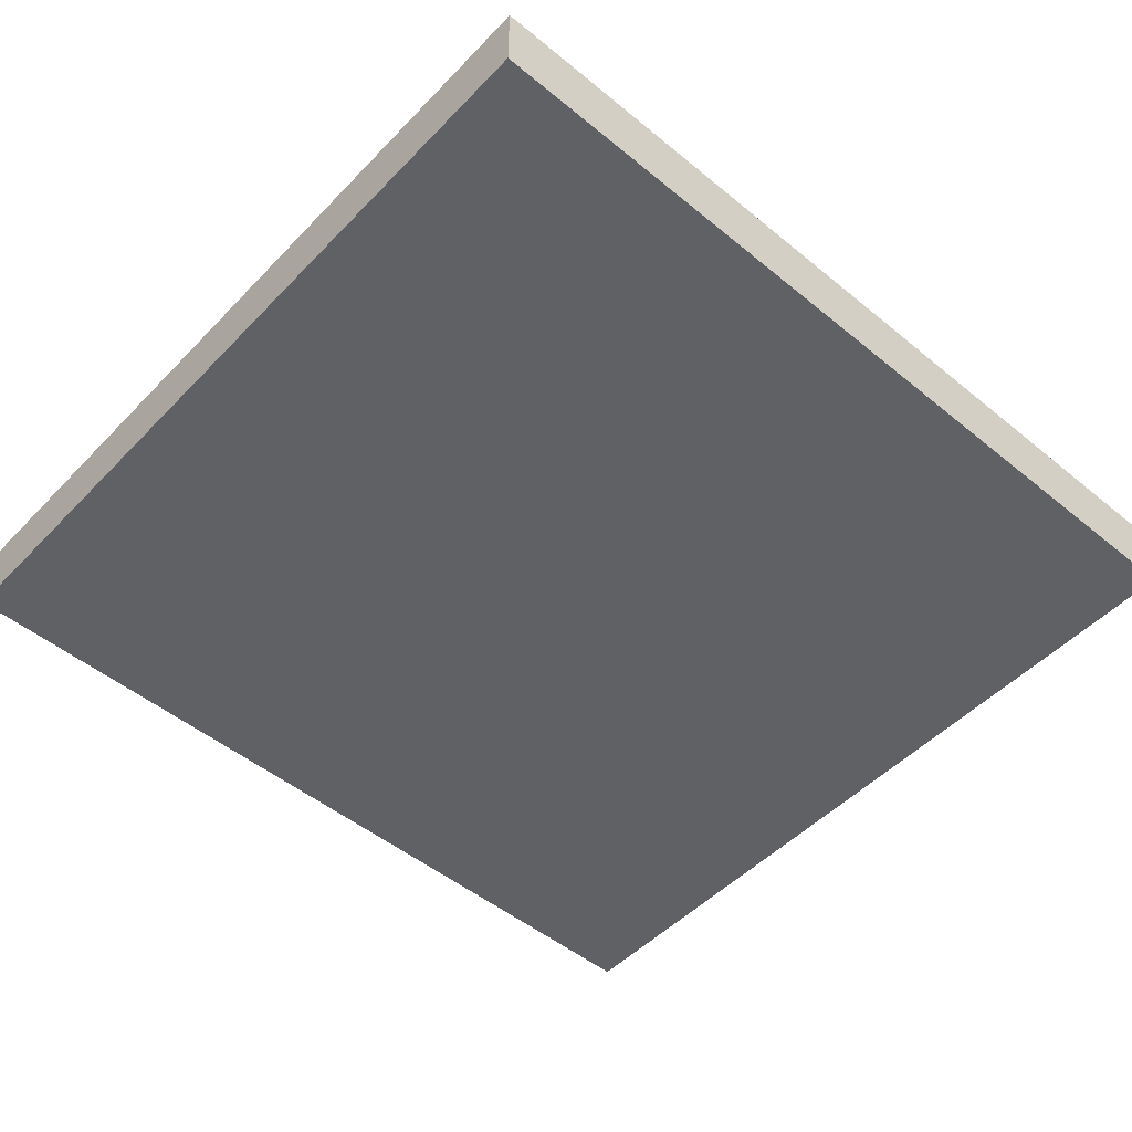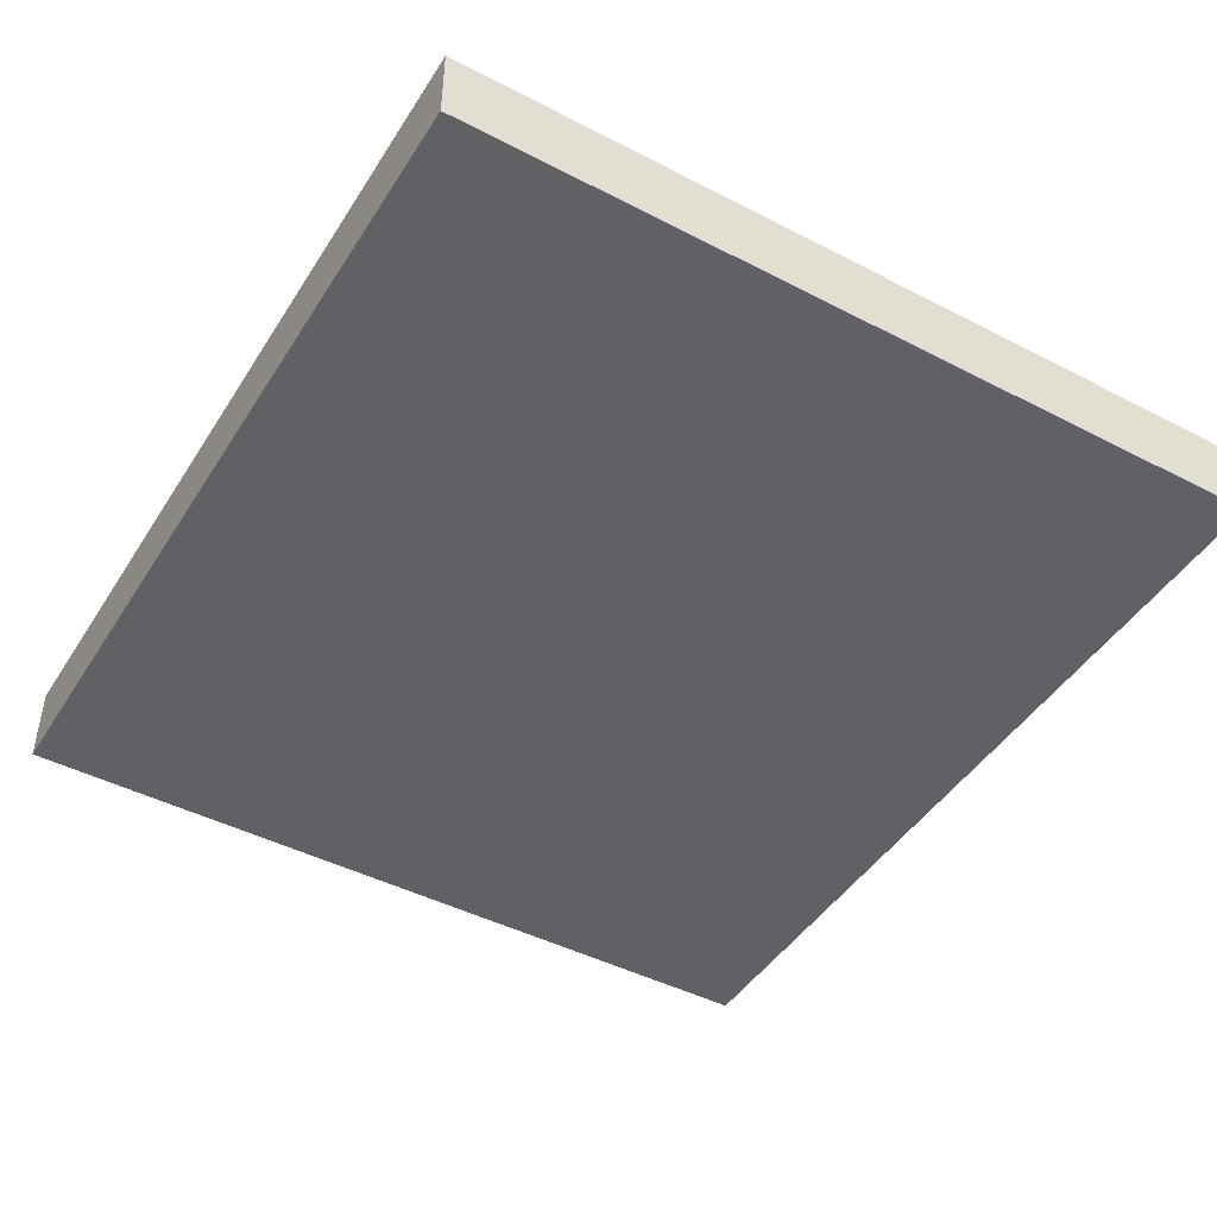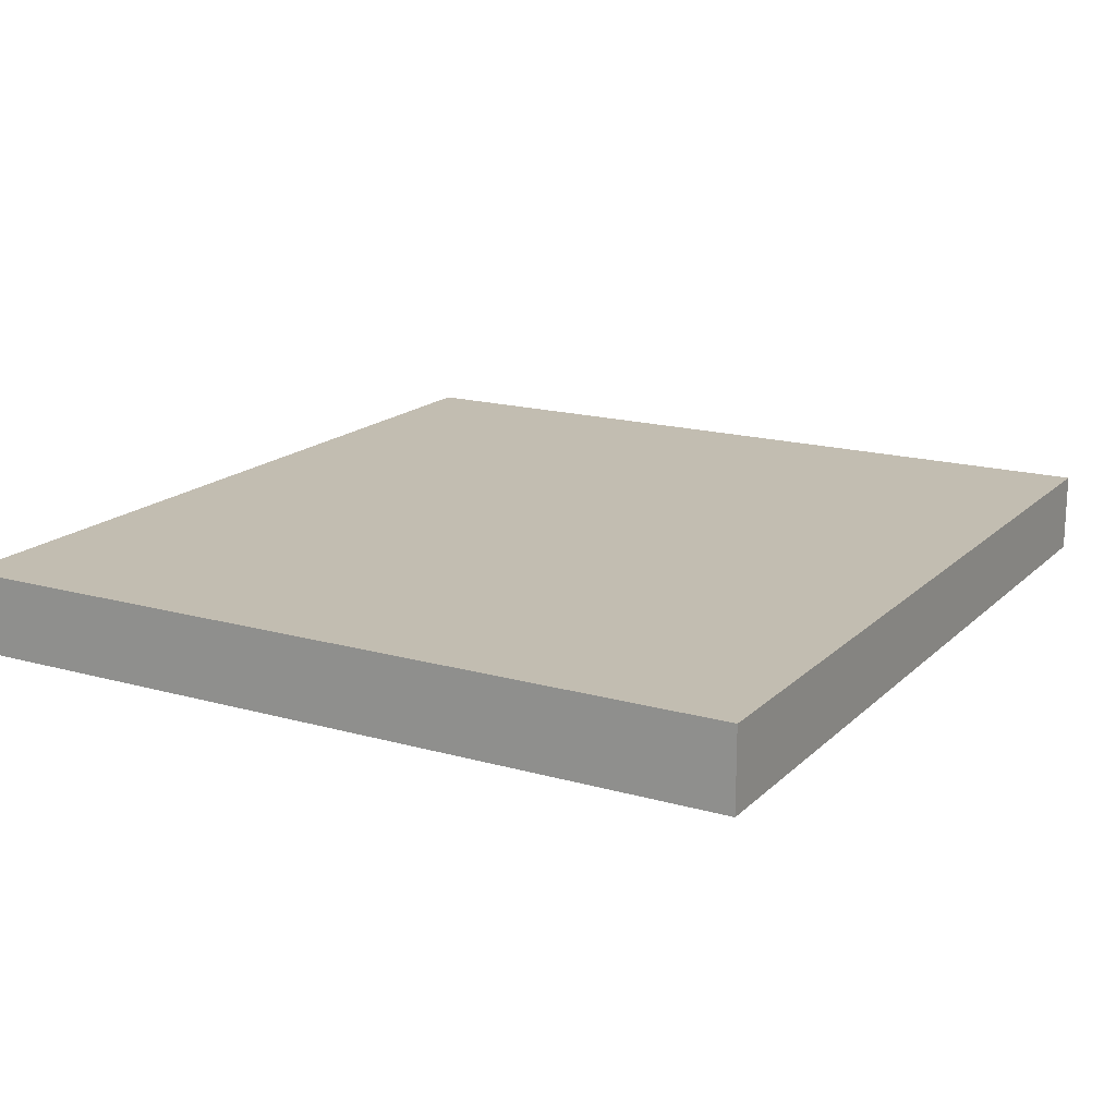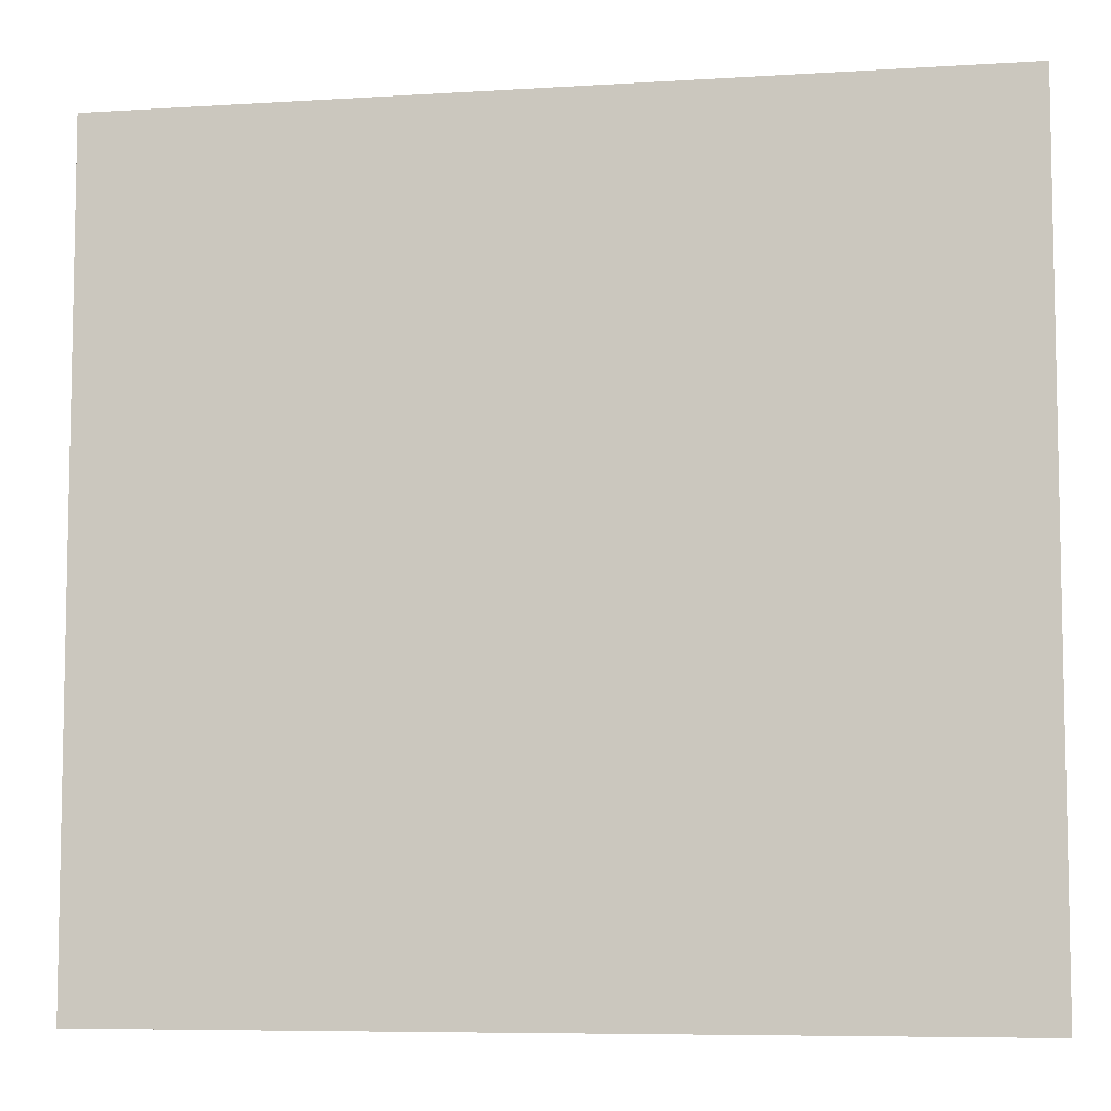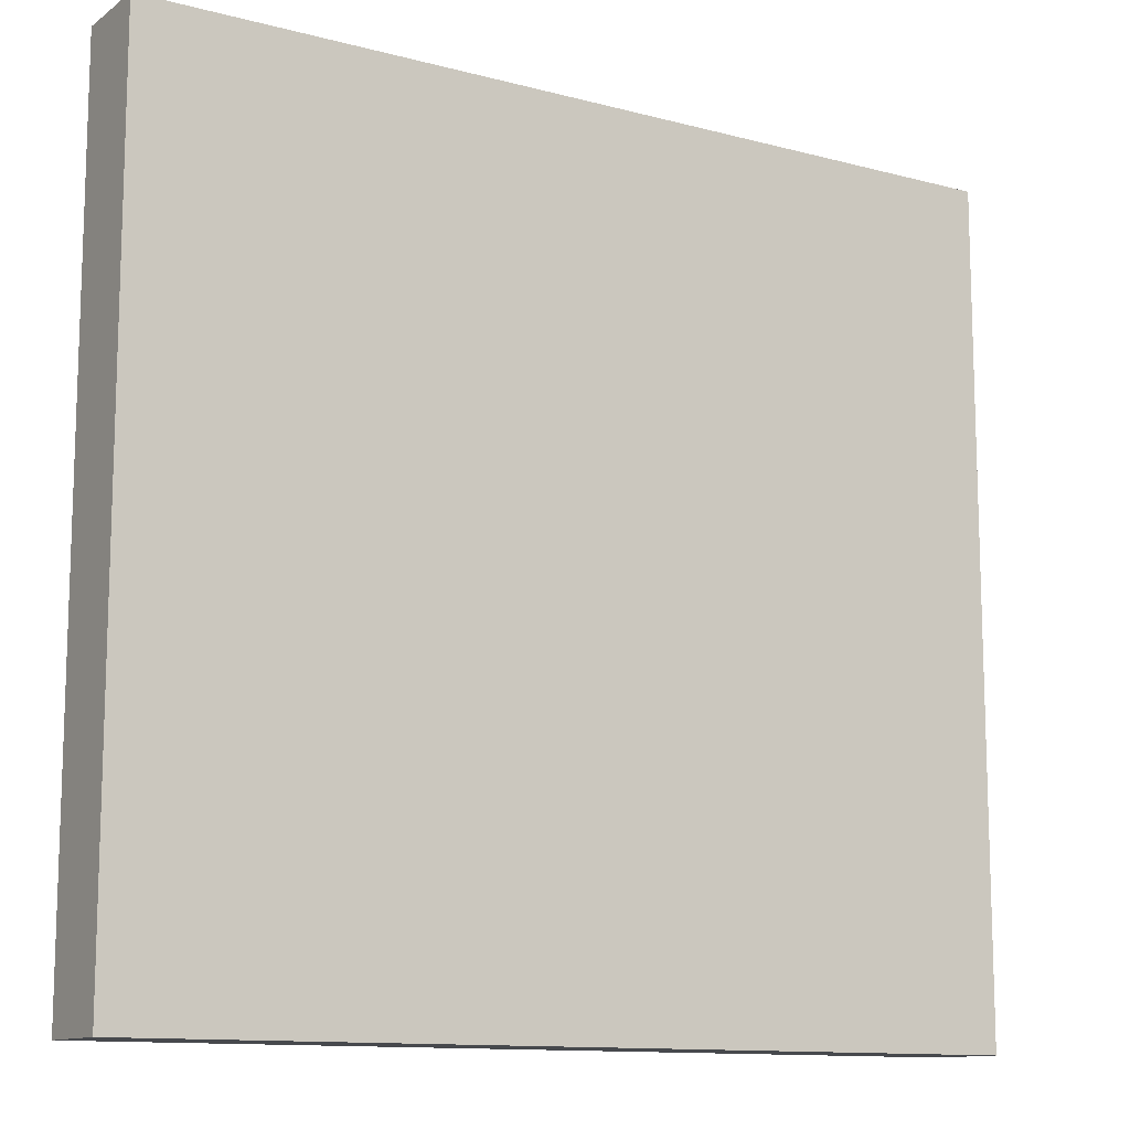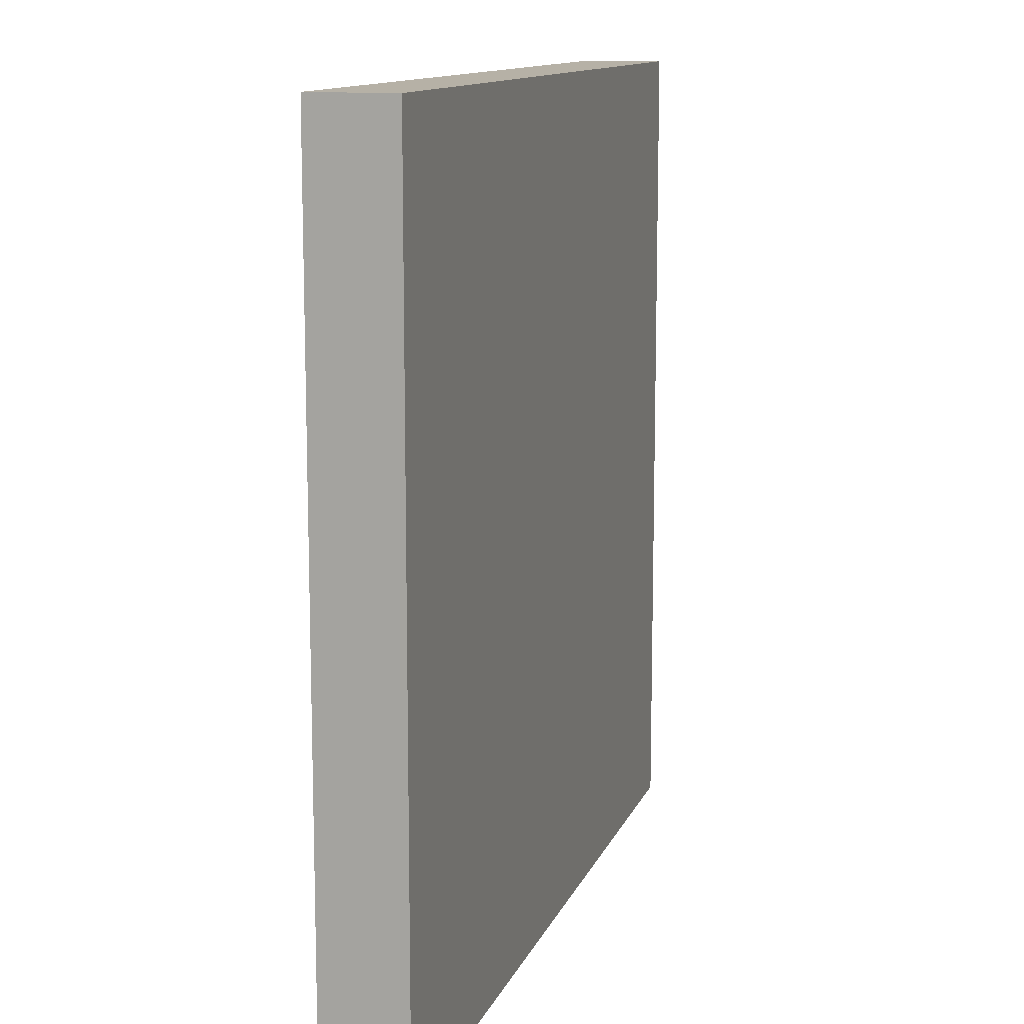
<metadata>
{"format":"obj","ext":"obj","renderer":"f3d","projection":"perspective","resolution":1024,"background":"white","views":[{"elev":-50.2,"azim":-41.9,"up":"+Y"},{"elev":-45.6,"azim":59.3,"up":"+Y"},{"elev":17.0,"azim":-60.4,"up":"+Y"},{"elev":-7.1,"azim":-169.8,"up":"+Z"},{"elev":-12.0,"azim":147.8,"up":"+Z"},{"elev":12.1,"azim":106.1,"up":"+Z"}]}
</metadata>
<code>
g Cascais_Final
o object_1
v -15 0 10.5
v -15 0 -15
v 12 0 10.5
v 12 0 -15
v -6 0 10.5
v 3 0 10.5
v 12 0 2
v 12 0 -6.5
v 3 0 -15
v -6 0 -15
v -15 0 -6.5
v -15 0 2
v -15 0 10.5
v -15 2.5 10.5
v 12 0 10.5
v 12 2.5 10.5
v -6 0 10.5
v 3 0 10.5
v 3 2.5 10.5
v -6 2.5 10.5
v 12 0 10.5
v 12 2.5 10.5
v 12 2.5 -15
v 12 0 2
v 12 0 -6.5
v 12 2.5 -6.5
v 12 2.5 2
v 12 0 -15
v -15 2.5 -15
v -15 2.5 10.5
v 12 2.5 10.5
v 12 2.5 2
v 12 2.5 -6.5
v -15 2.5 -6.5
v -15 2.5 2
v 12 2.5 -15
v 3 2.5 -15
v -6 2.5 -15
v -6 2.5 10.5
v 3 2.5 10.5
v 12 2.5 -15
v 12 0 -15
v -15 2.5 -15
v -15 0 -15
v -6 0 -15
v 3 0 -15
v 3 2.5 -15
v -6 2.5 -15
v -15 2.5 10.5
v -15 0 10.5
v -15 2.5 -15
v -15 0 -15
v -15 0 -6.5
v -15 0 2
v -15 2.5 2
v -15 2.5 -6.5
f 12 5 1
f 5 12 11 10
f 2 10 11
f 10 7 5
f 7 3 6
f 10 9 7
f 4 8 9
f 7 9 8
f 6 5 7
f 13 17 20 14
f 19 20 17 18
f 18 15 16 19
f 21 24 27 22
f 24 25 26 27
f 28 23 26 25
f 38 29 34
f 32 33 38
f 36 37 33
f 38 33 37
f 35 38 34
f 39 35 30
f 40 35 39
f 31 32 40
f 35 40 32
f 38 35 32
f 41 42 46 47
f 45 48 47 46
f 43 48 45 44
f 49 55 54 50
f 55 56 53 54
f 56 51 52 53

</code>
